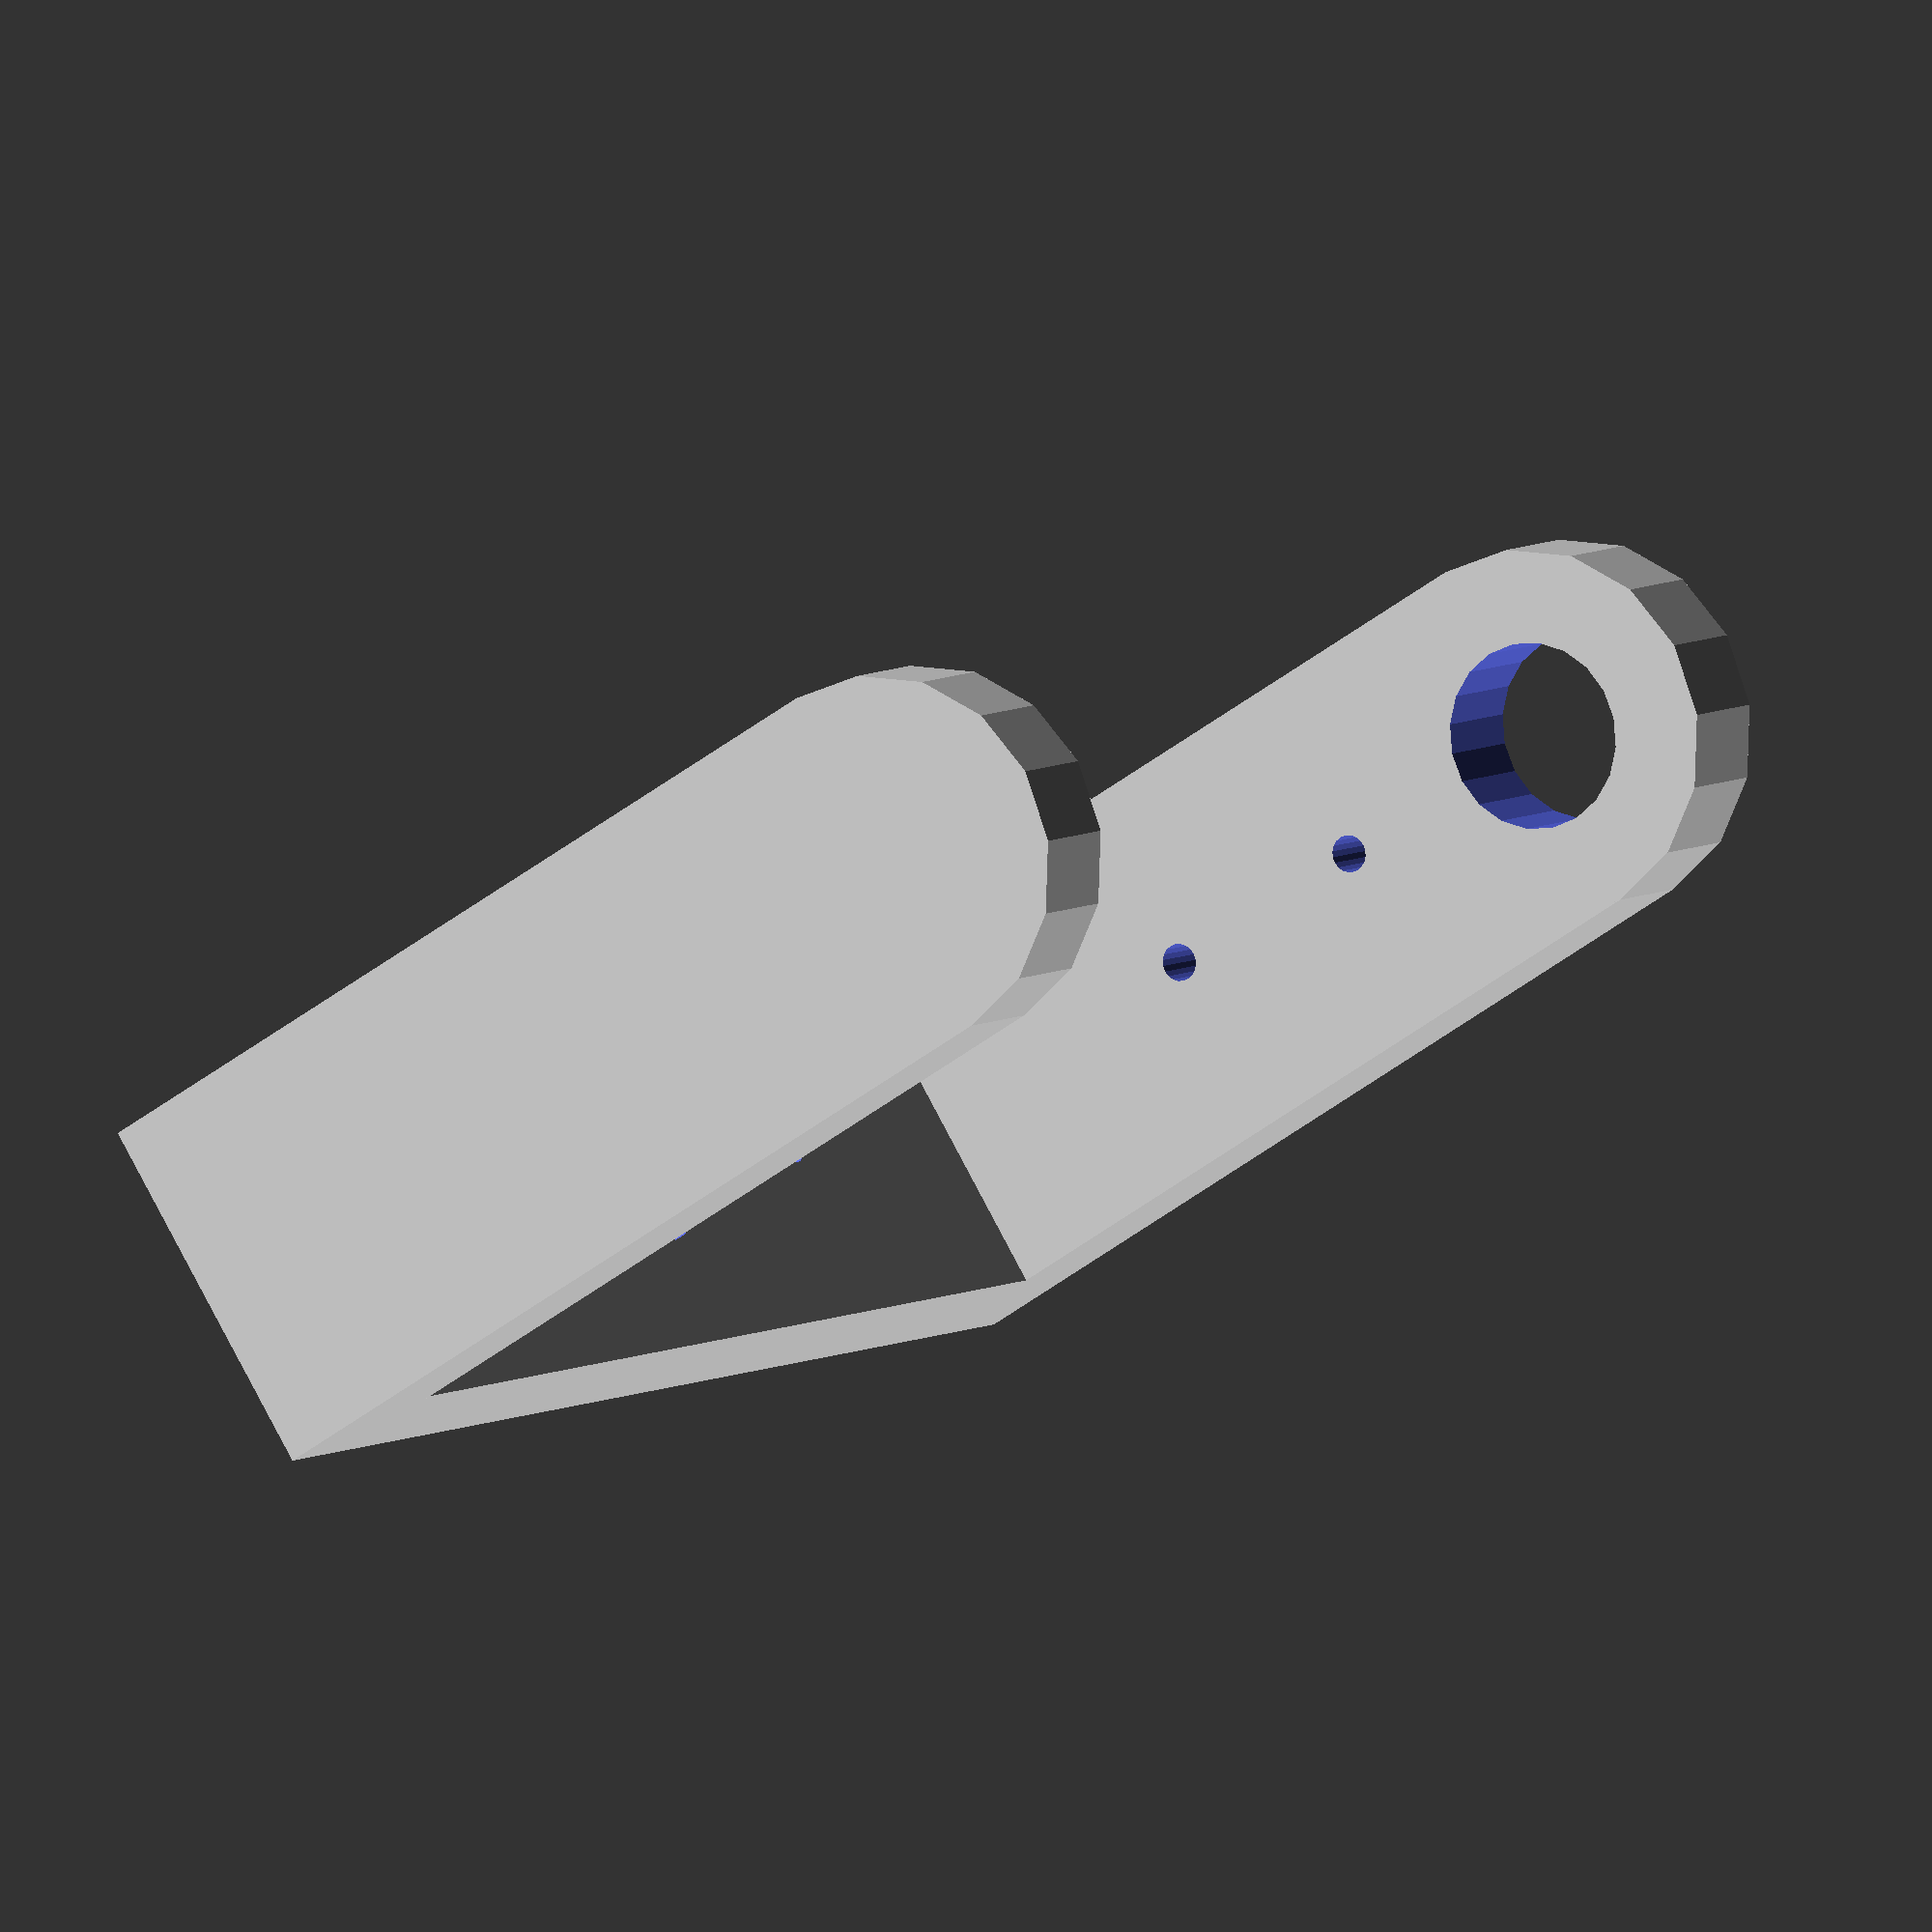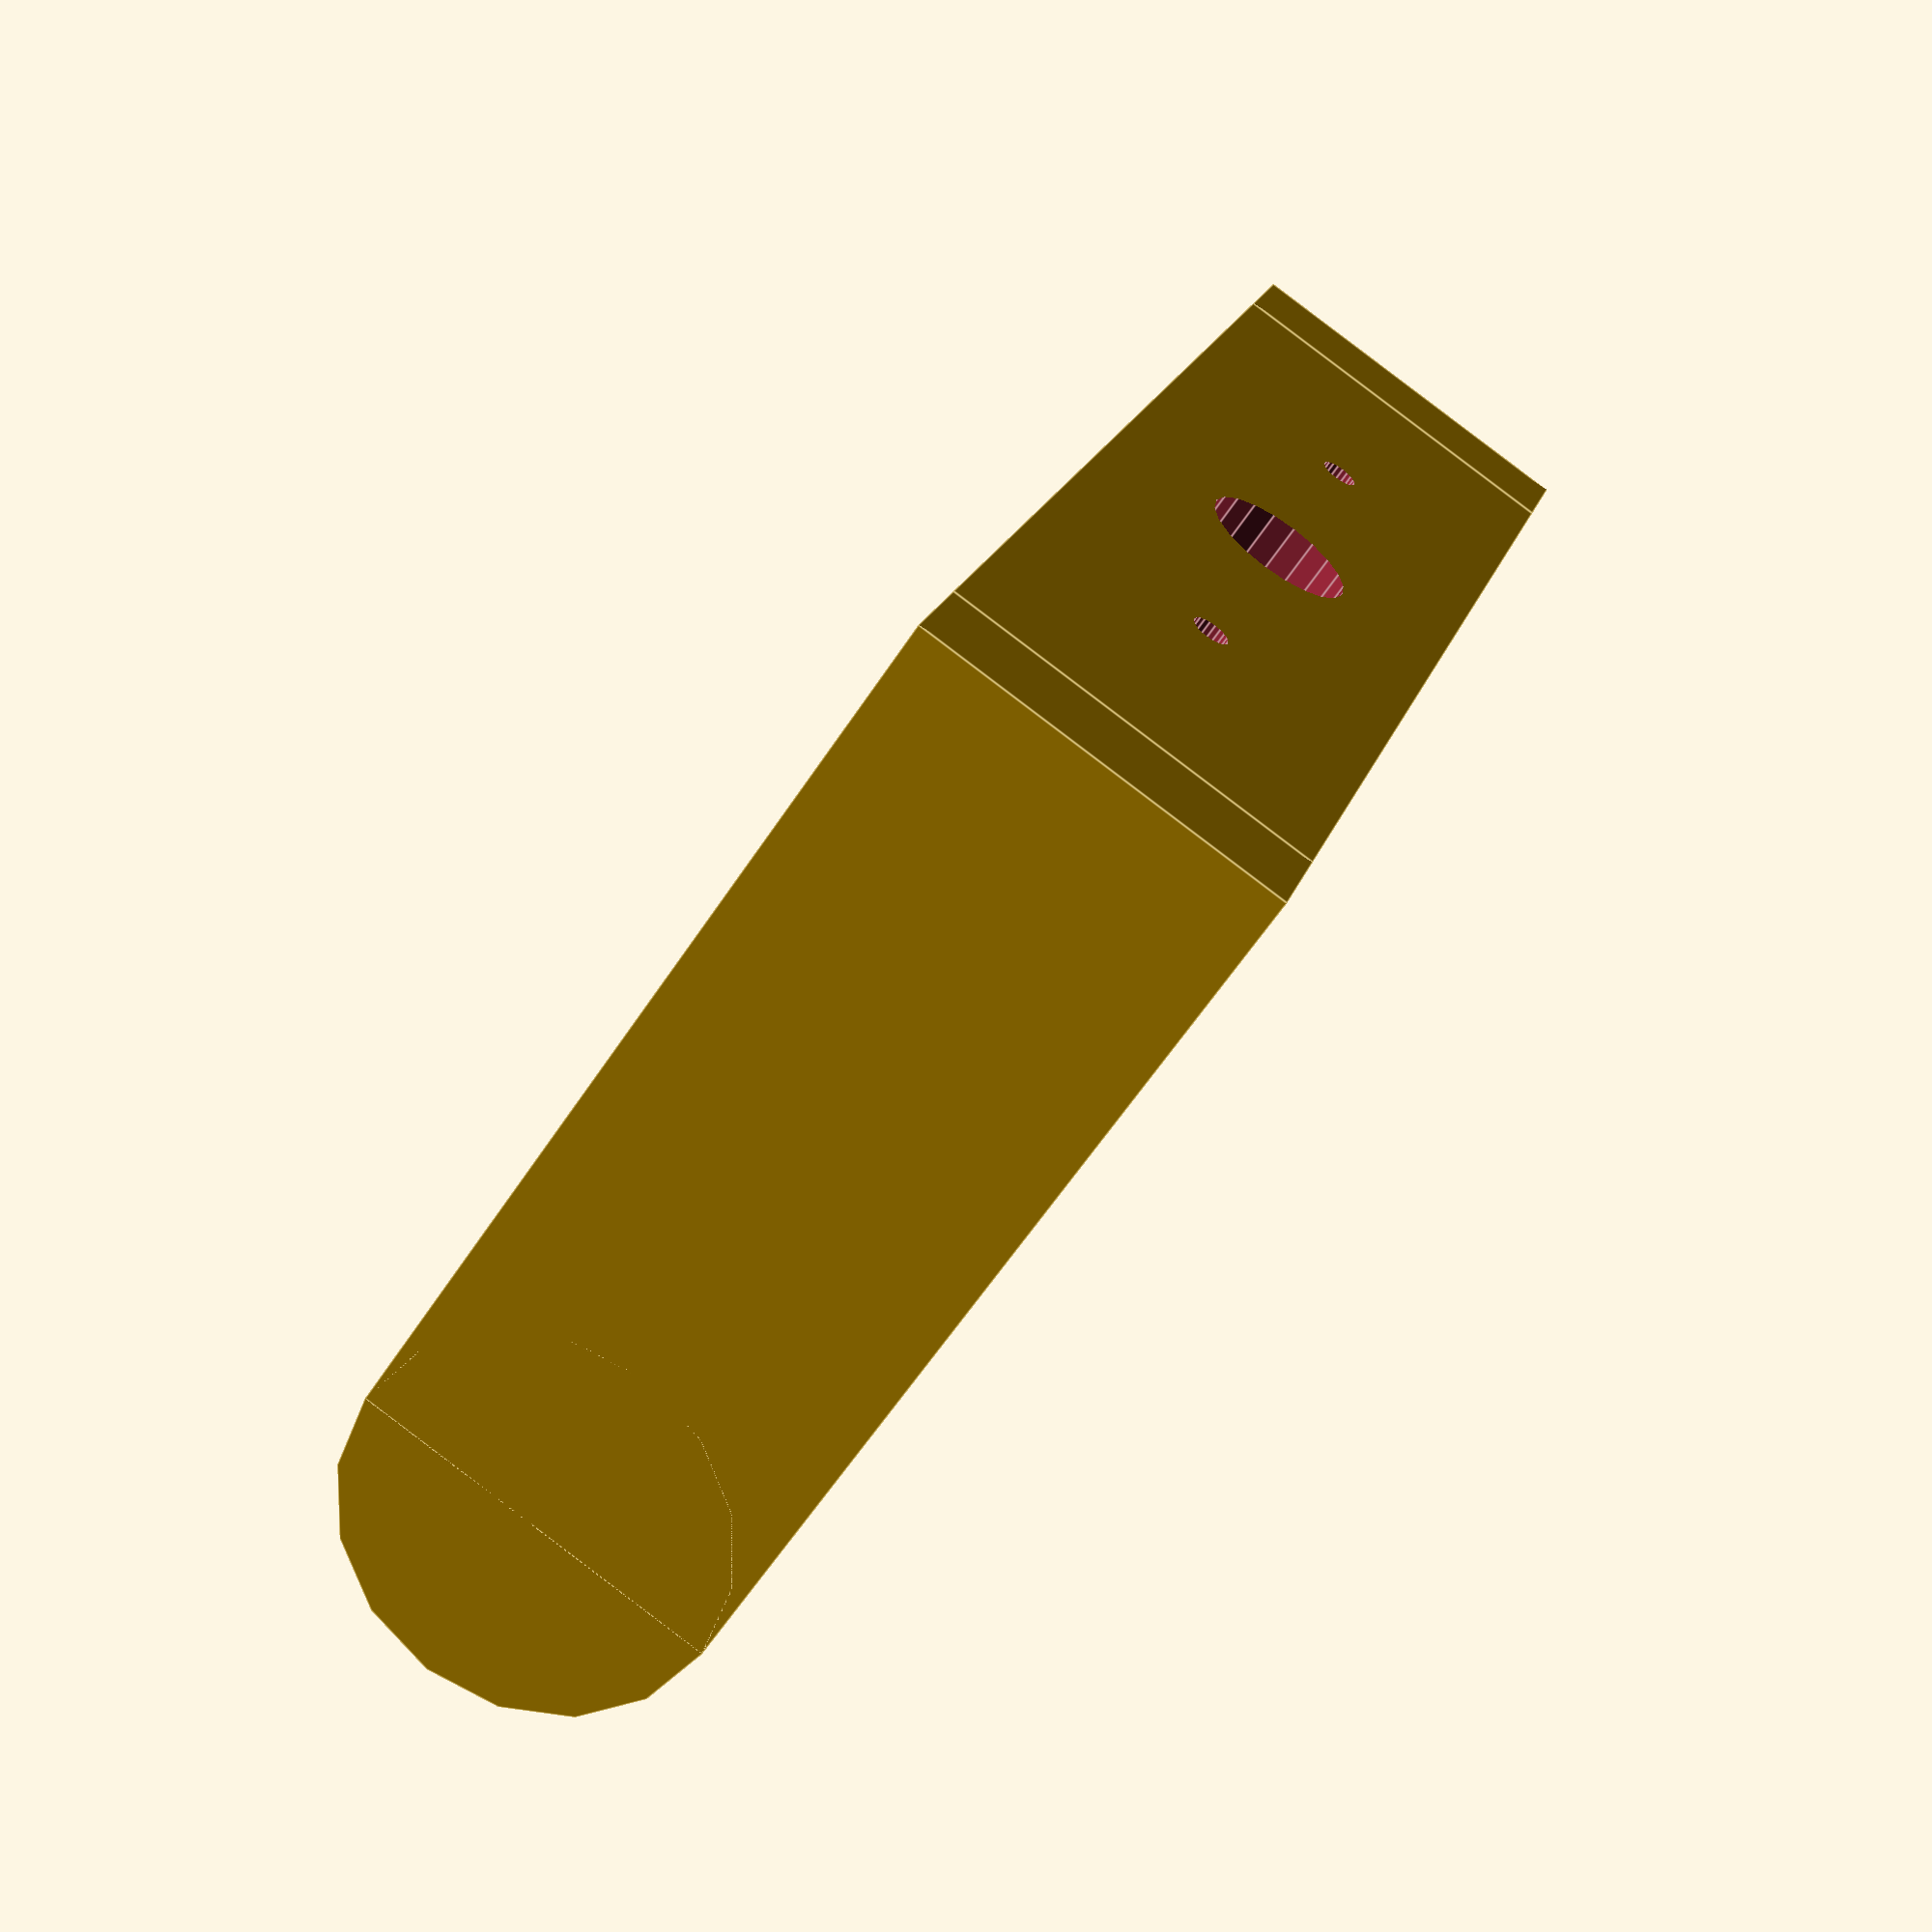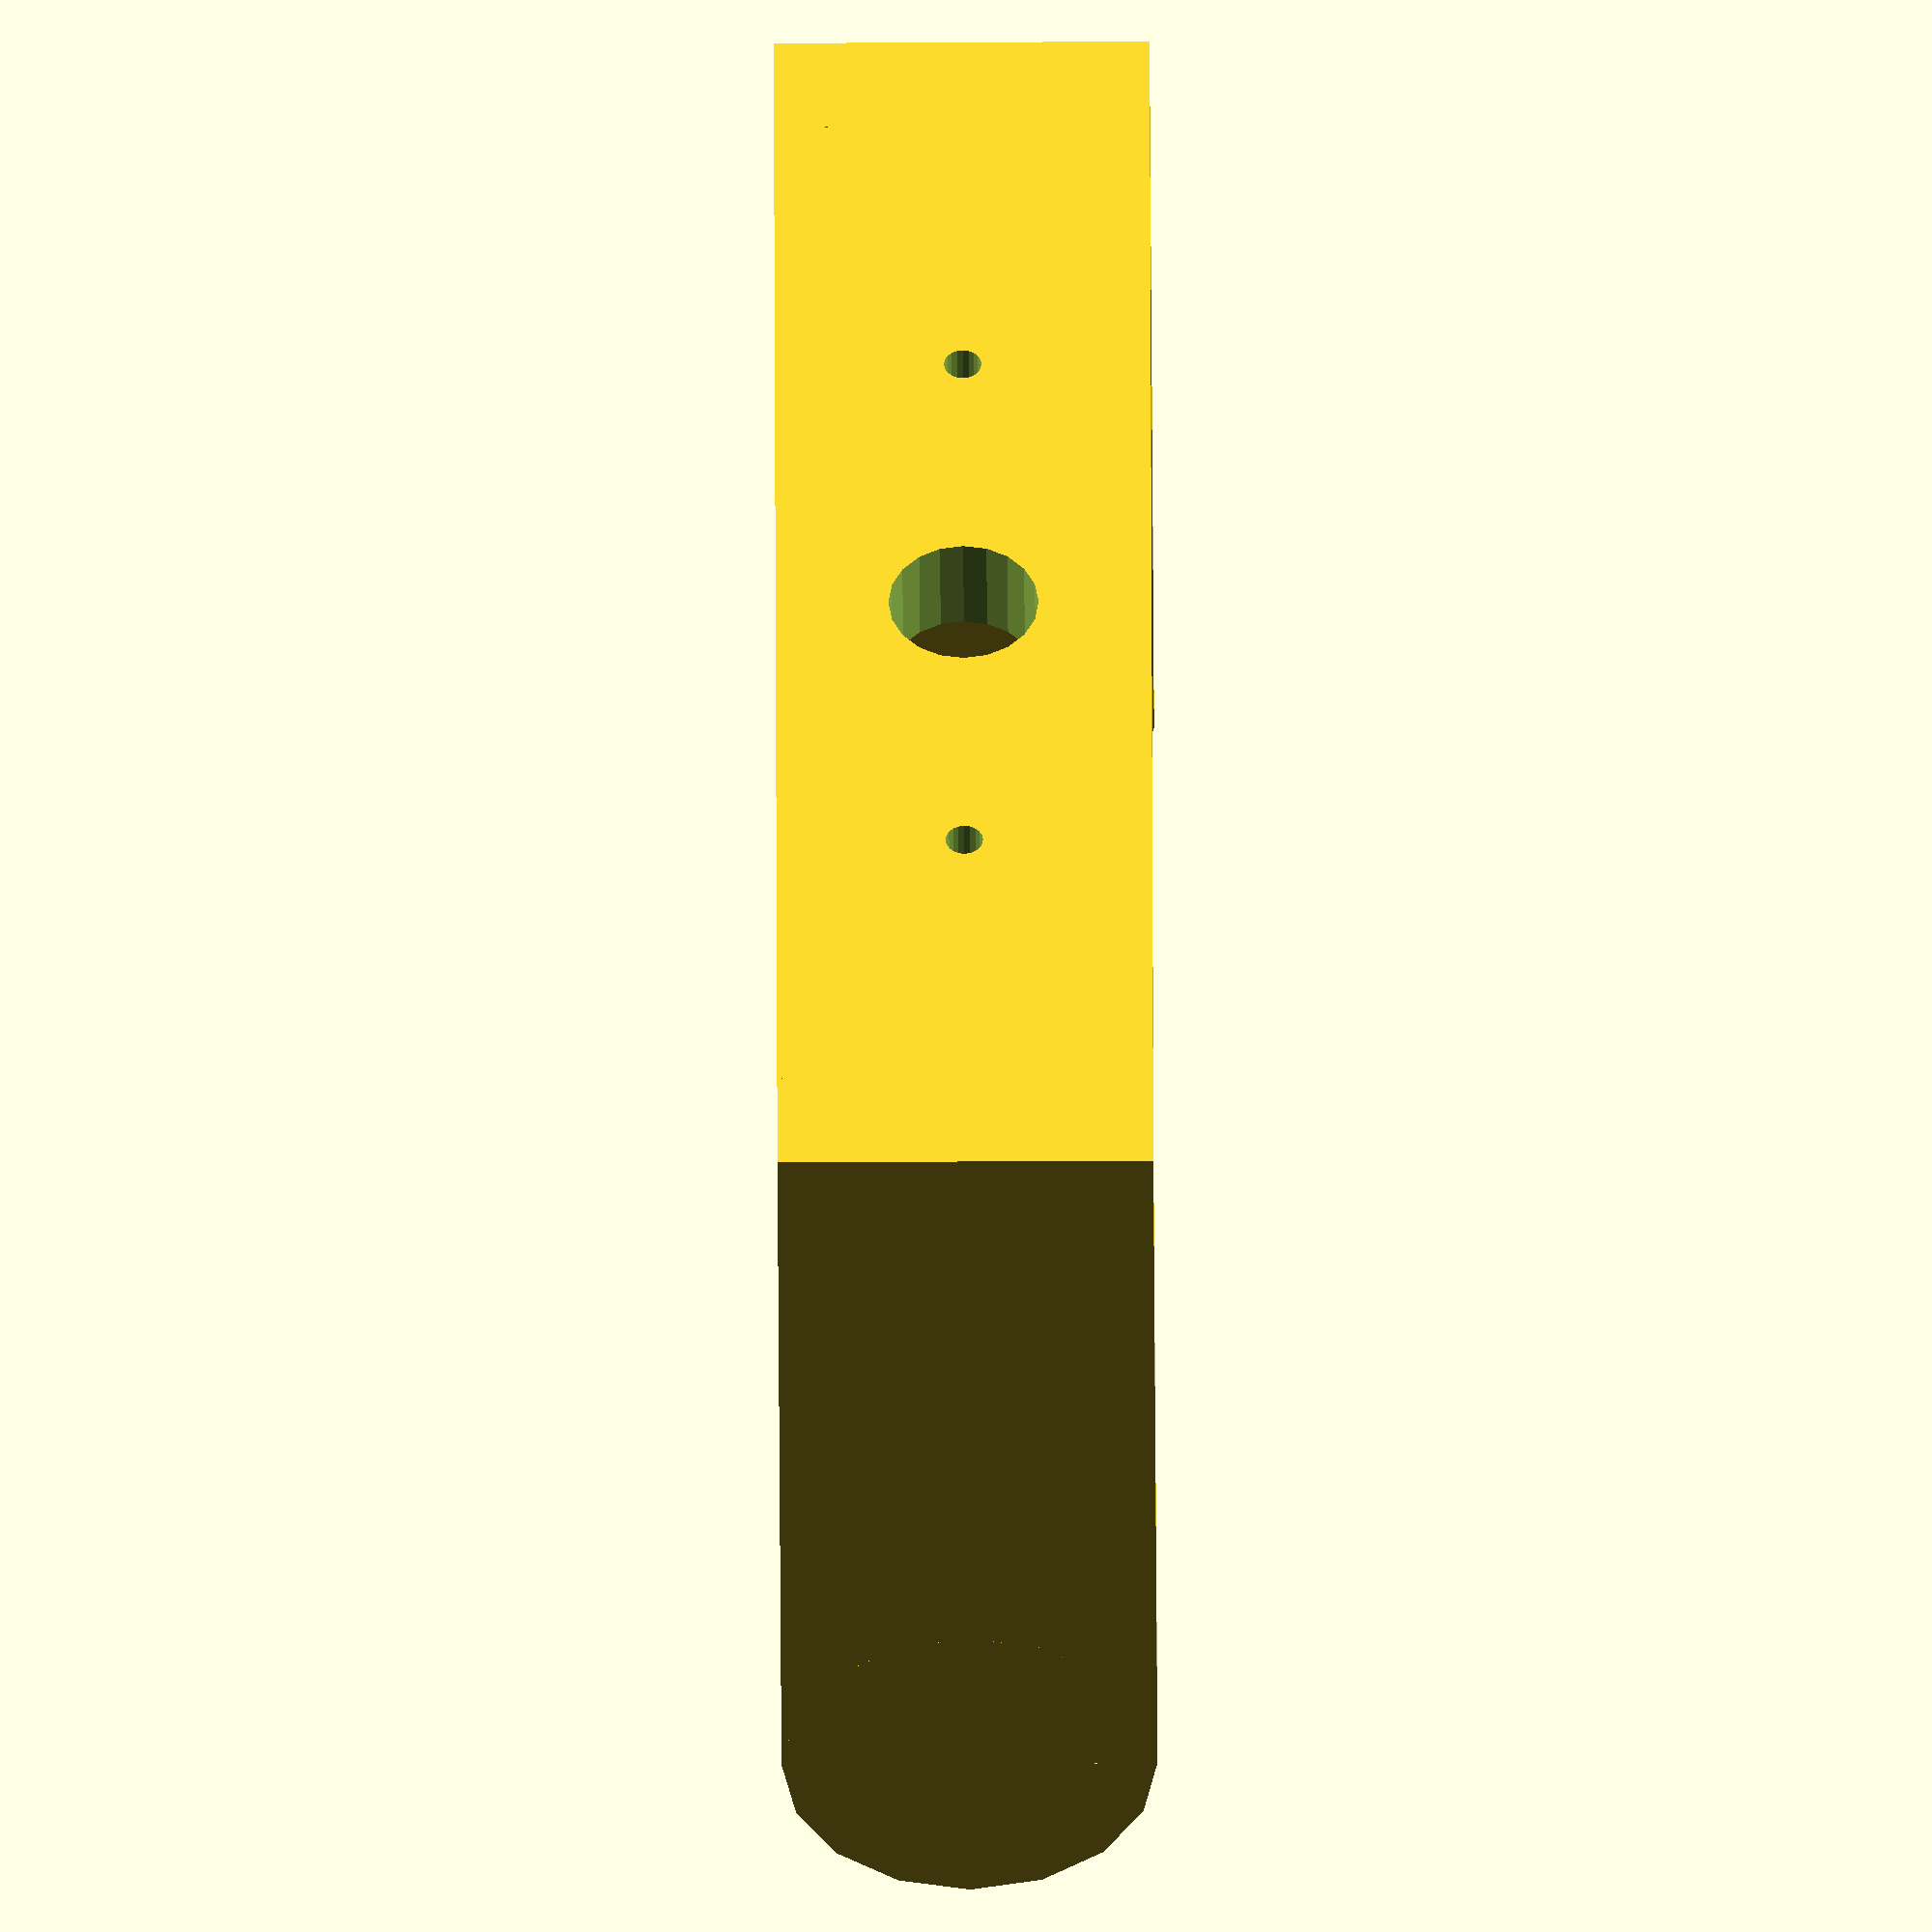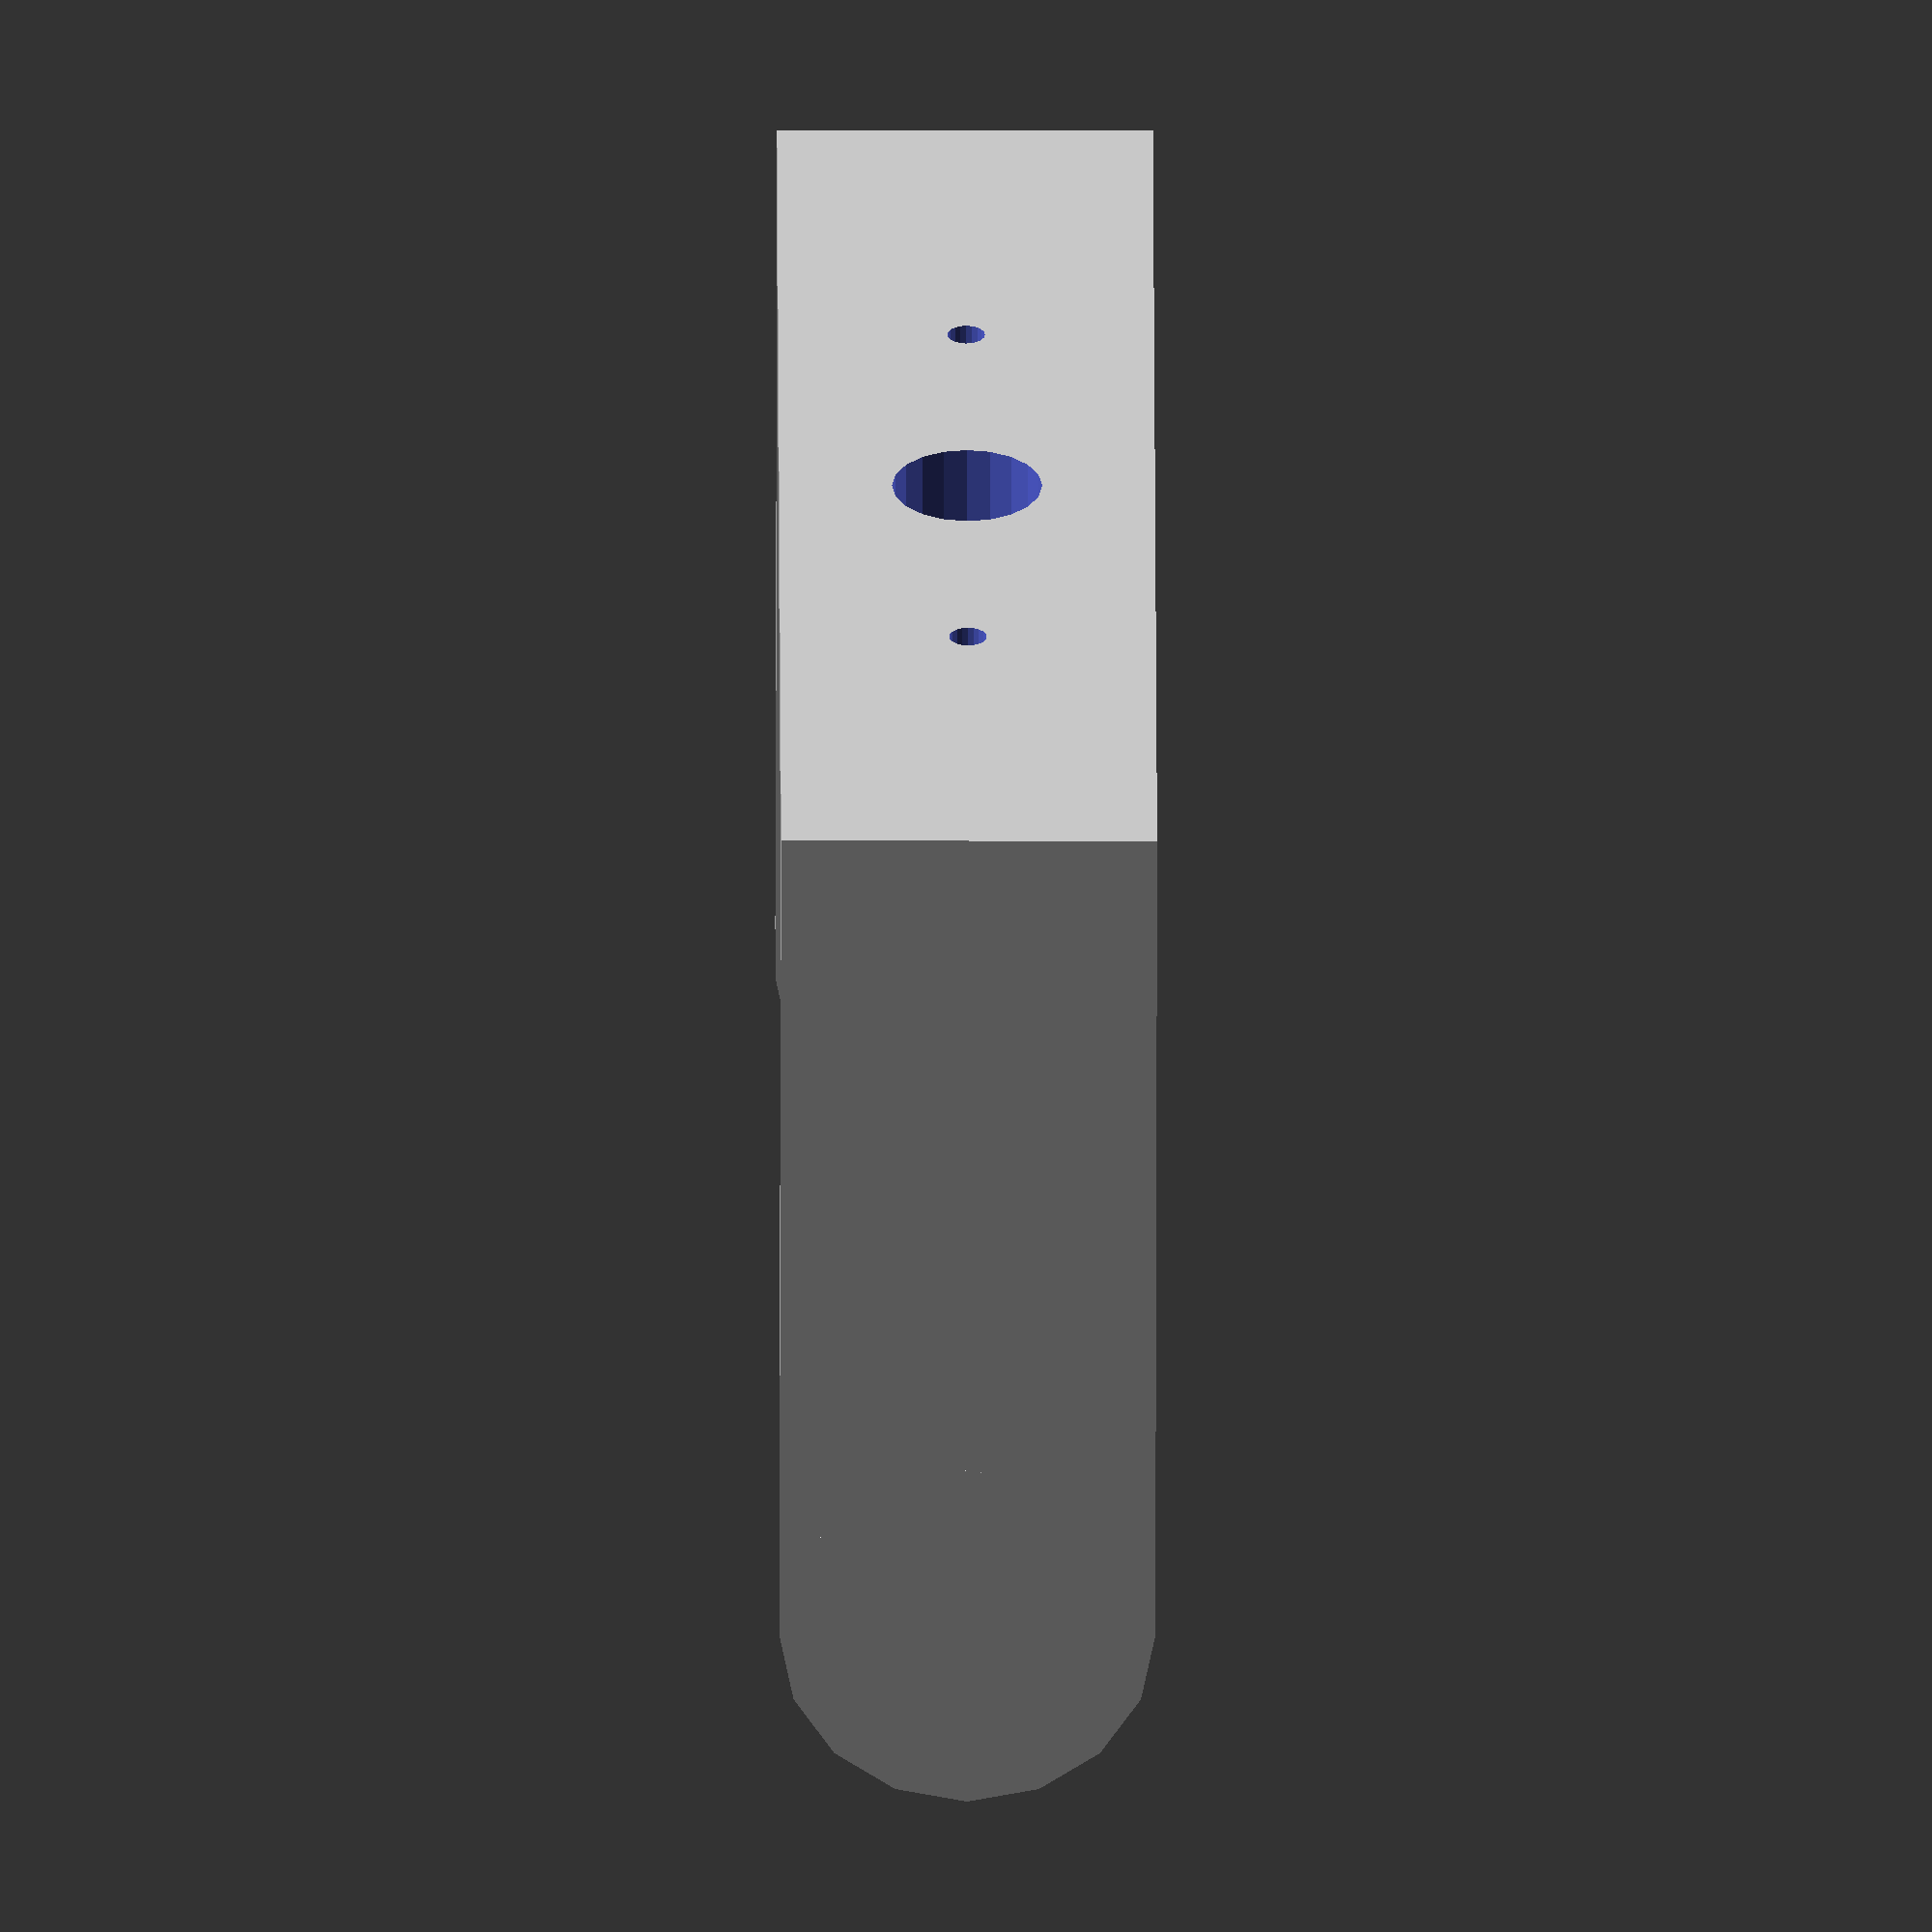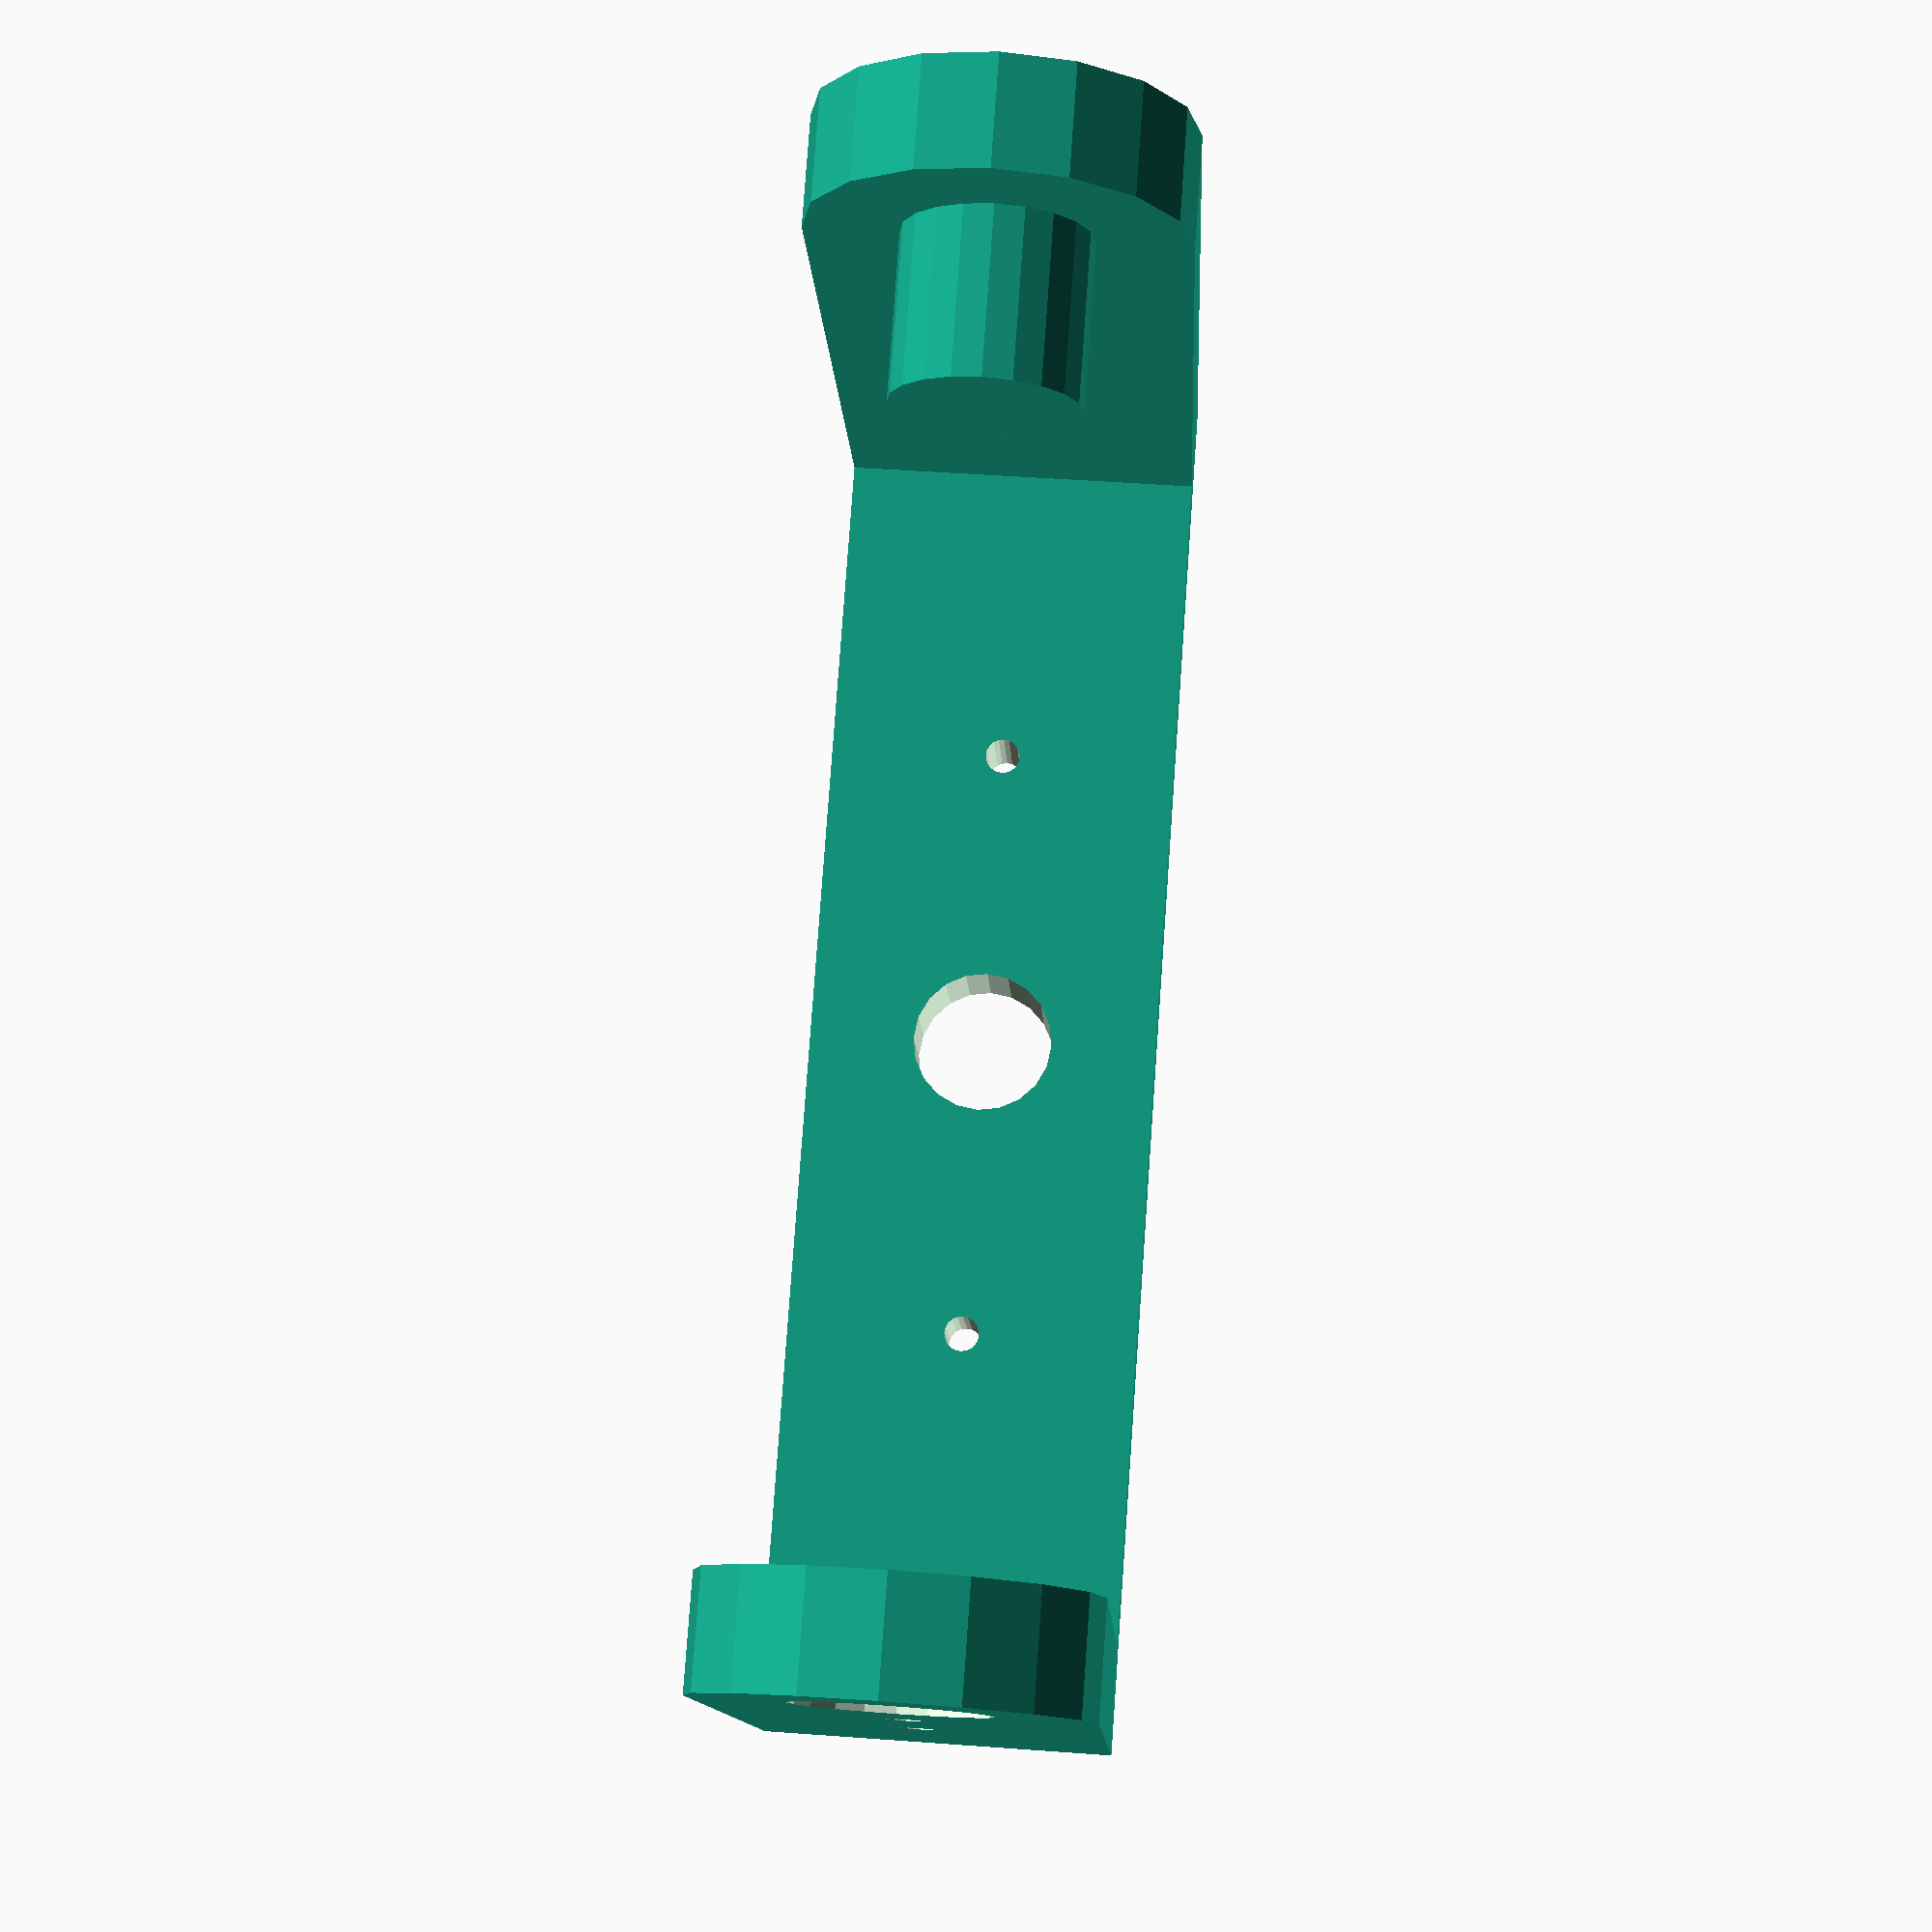
<openscad>
//LegPart-v3

//variables
xBack = 3;
yBack = 34;
zBack = 10;

bigBackHoleD = 4;
smallHolesD = 1;
bigSideHoleD = 5;

sideCylinderH = 4.5;
sideCylinderCenterA = 11.5;
sideCylinderCenterB = 17.5;
holeH = 12;

xSide = 24;
ySide = 3;
zSide = 10;


//modules
module back(){
    difference(){
        cube([xBack, yBack, zBack]);
        translate([xBack,yBack/2,zBack/2])
            rotate([0,90,0])
                cylinder(h=holeH, d=bigBackHoleD, center=true, $fn=20);
        translate([xBack,yBack/4,zBack/2])
            rotate([0,90,0])
                cylinder(h=holeH, d=smallHolesD, center=true, $fn=20);
        translate([xBack,3*(yBack/4),zBack/2])
            rotate([0,90,0])
                cylinder(h=holeH, d=smallHolesD, center=true, $fn=20);
        }
}

module side(){
    union(){
        cube([xSide, ySide, zSide]);
        translate([xSide,ySide,zSide/2])
            rotate([90,0,0])
                cylinder(h=ySide, d=zSide, $f=20);
    }    
}

module rightSide(){
    difference(){
        side();
        translate([sideCylinderCenterA,0,zSide/2])
            rotate([90,0,0])
                cylinder(h=holeH, d=smallHolesD, center=true, $fn=20);
        translate([sideCylinderCenterB,0,zSide/2])
            rotate([90,0,0])
                cylinder(h=holeH, d=smallHolesD, center=true, $fn=20);
        translate([xSide,0,zSide/2])
            rotate([90,0,0])
                cylinder(h=holeH, d=bigSideHoleD, center=true, $fn=20);
    }
}

module leftSide(){
    union(){
        side();
        translate([xSide,ySide+sideCylinderH,zSide/2])
            rotate([90,0,0])
                cylinder(h=sideCylinderH, d=bigSideHoleD, $fn=20);
    }    
}


module legPartV3(){
    union(){
        back();
        translate([0,-ySide,0])
            leftSide();
        translate([0,yBack,0])
            rightSide();
    }
}

legPartV3();
</openscad>
<views>
elev=280.2 azim=211.8 roll=152.3 proj=o view=wireframe
elev=271.1 azim=155.5 roll=307.1 proj=p view=edges
elev=70.1 azim=331.8 roll=270.3 proj=o view=wireframe
elev=7.8 azim=54.0 roll=269.8 proj=o view=solid
elev=131.3 azim=59.6 roll=265.3 proj=p view=wireframe
</views>
